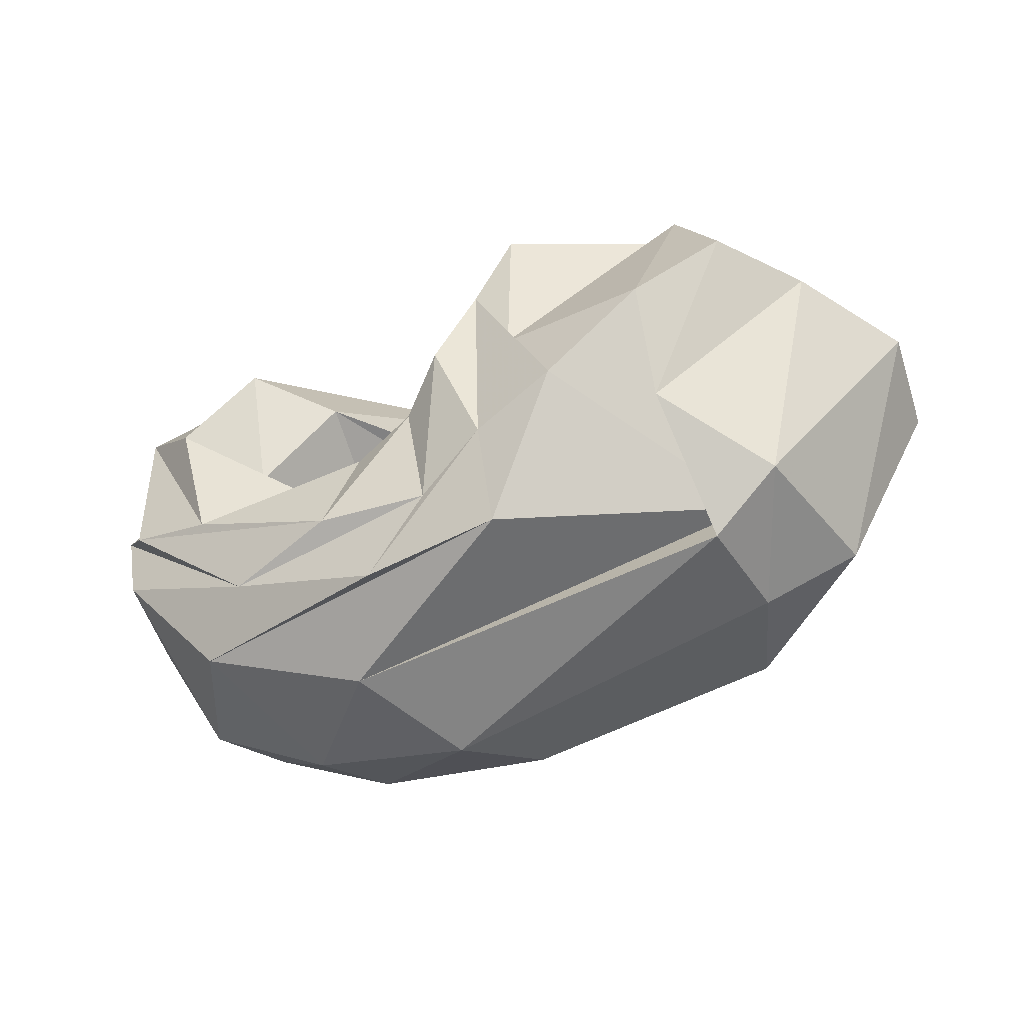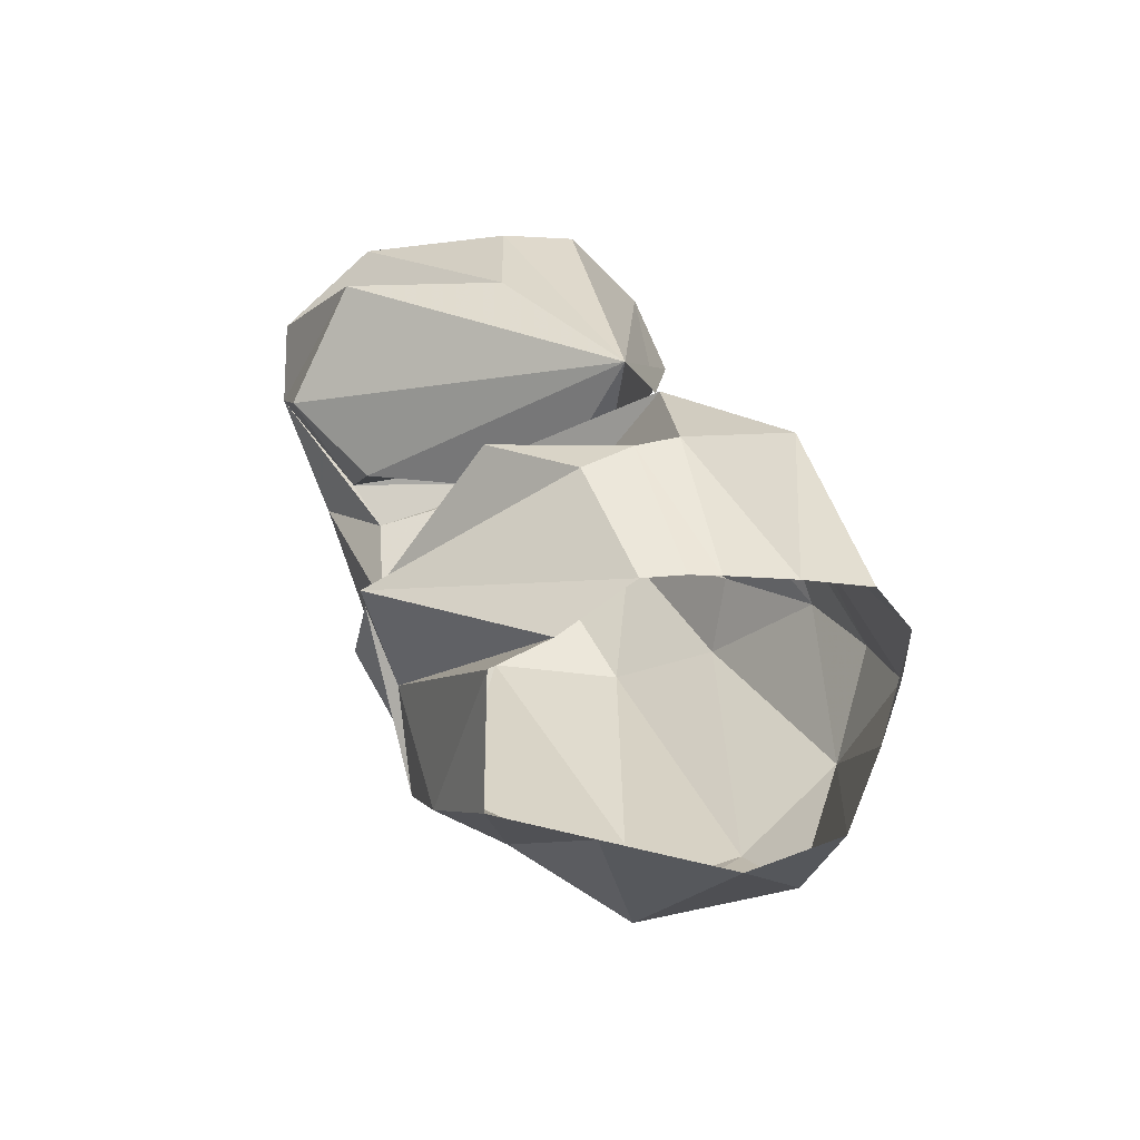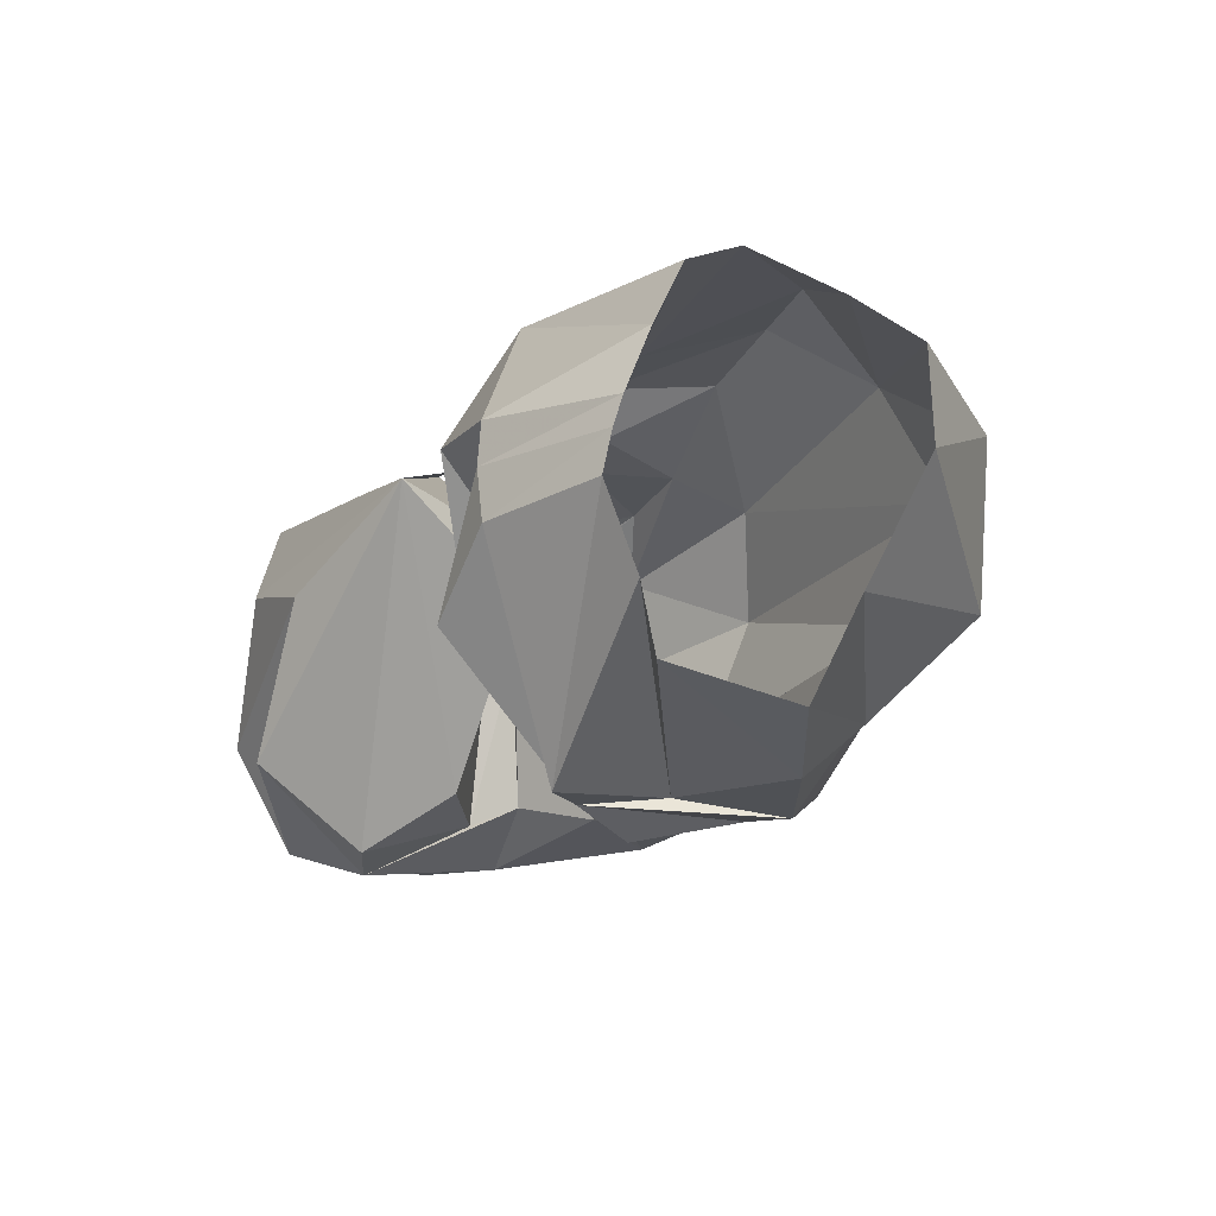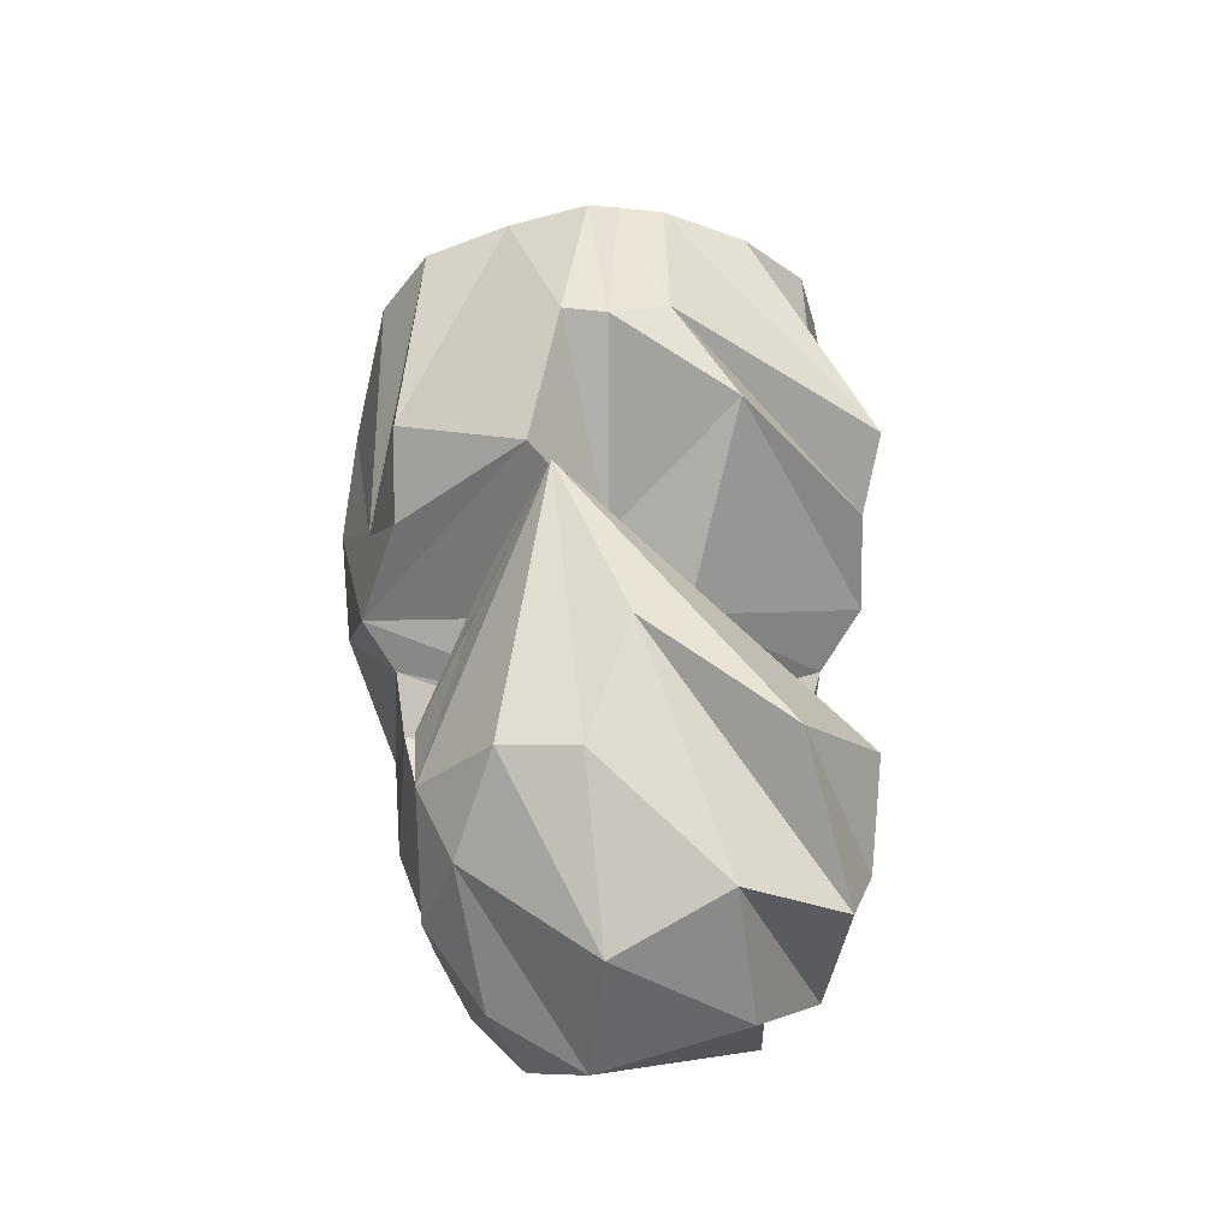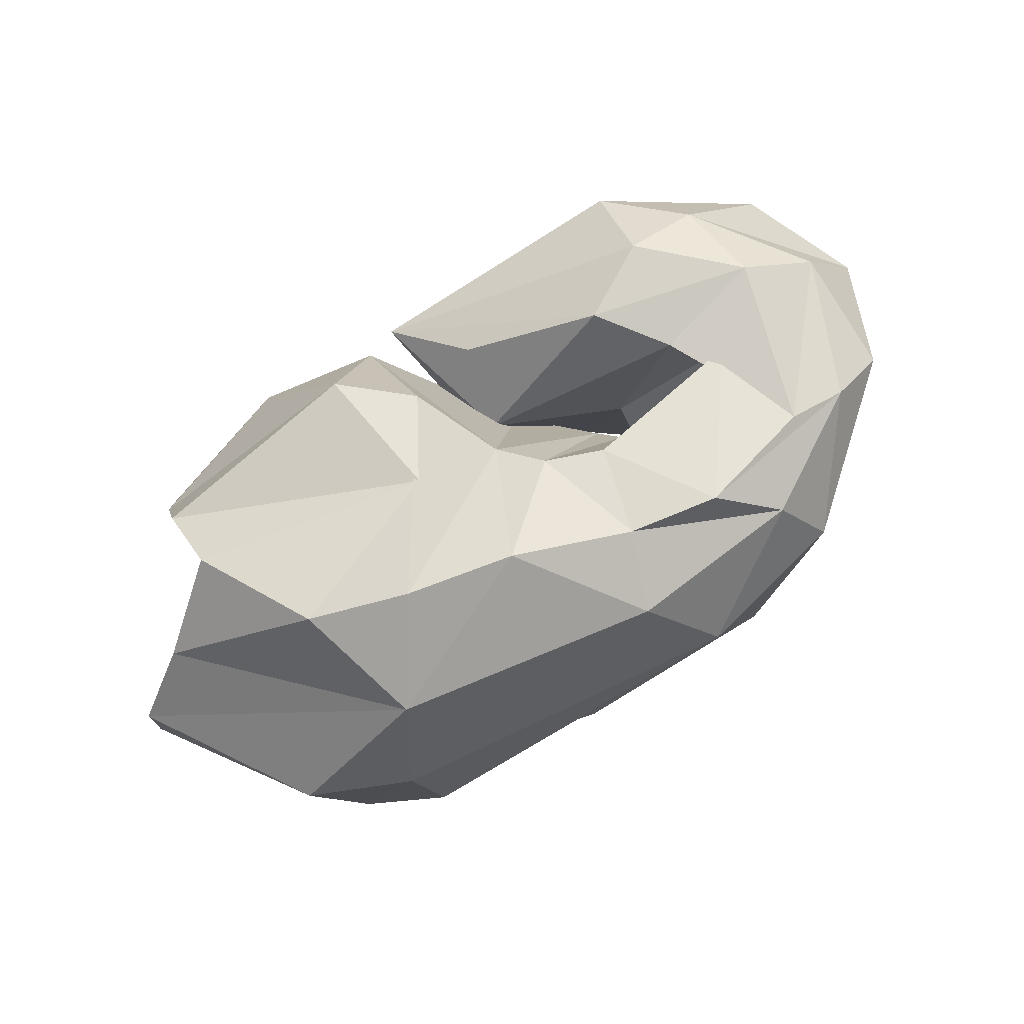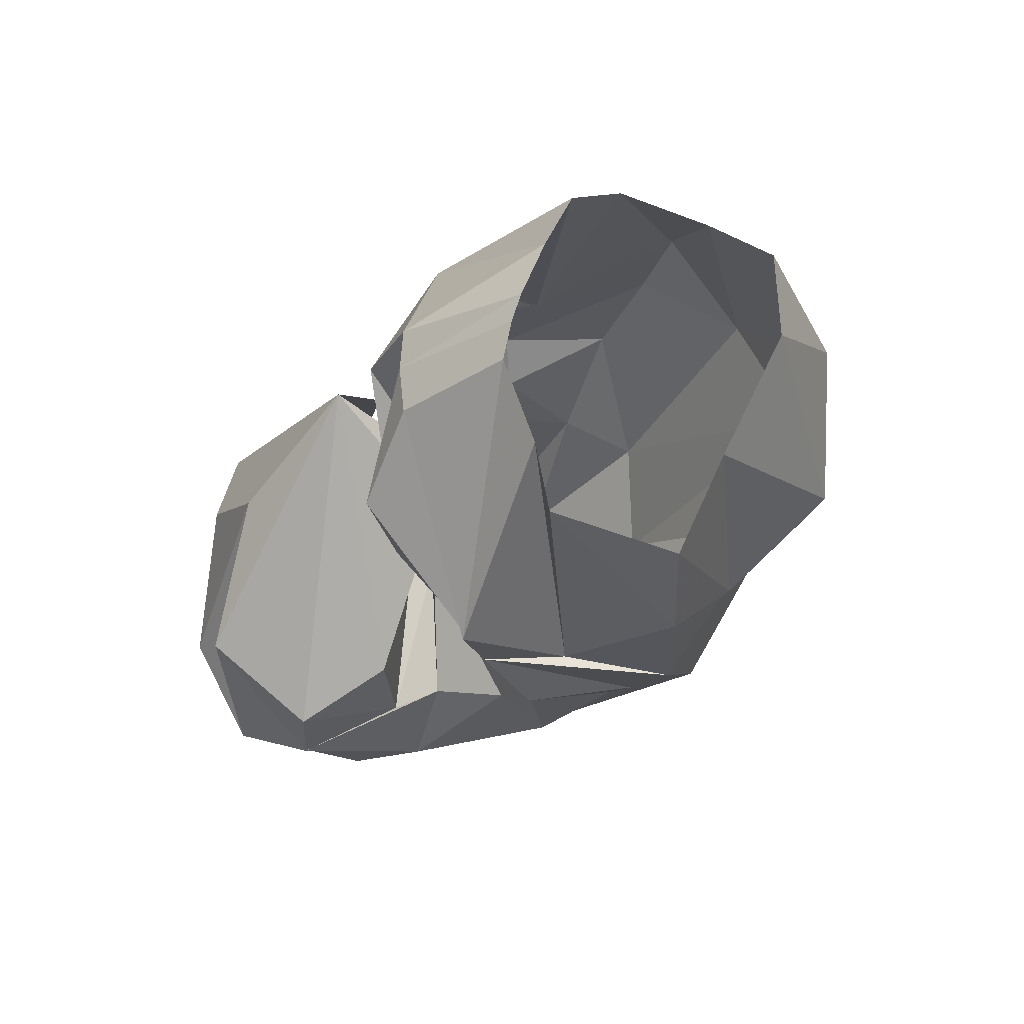
<metadata>
{"format":"obj","ext":"obj","renderer":"f3d","projection":"perspective","resolution":1024,"background":"white","views":[{"elev":-54.8,"azim":-160.1,"up":"+Y"},{"elev":38.1,"azim":-115.6,"up":"+Y"},{"elev":-27.9,"azim":-126.7,"up":"+Z"},{"elev":56.0,"azim":83.9,"up":"+Y"},{"elev":76.0,"azim":-33.2,"up":"+Z"},{"elev":-34.3,"azim":-126.1,"up":"+Z"}]}
</metadata>
<code>
v 93.1 184.2 122.6
v 145 194.3 131.3
v 192 147 136.5
v 222.7 143.3 115.6
v 242.6 116.4 133.9
v 249 109.4 136.7
v 253.2 107.3 138.4
v 252.9 116.7 147.6
v 207.5 136.4 152.3
v 195 189.3 153.5
v 89.8 182.8 132.4
v 142.3 195 145.7
v 182.5 183.4 159.8
v -1 -1 -1
v -2 -2 -2
v -3 -3 -3
v -4 -4 -4
v -5 -5 -5
v -6 -6 -6
v -7 -7 -7
v 87.74 174.1 157.9
v 161.3 168.8 199.1
v 183.3 148 201.8
v 194 113 215.2
v 207.4 102.4 205.8
v 227 94.66 205
v 285 104.2 197.6
v 270.3 115.7 197.2
v 253.2 139.4 200
v 212.3 160.8 174.3
v 87.22 162.4 184.8
v 166.2 119 211
v -8 -8 -8
v -9 -9 -9
v -10 -10 -10
v -11 -11 -11
v -12 -12 -12
v -13 -13 -13
v -14 -14 -14
v -15 -15 -15
v 88.2 139.4 200.6
v 108.2 98.02 213.9
v 140.7 85.43 221.5
v 177.1 77.24 221.7
v 218.2 63.97 209.5
v 248.8 57.93 210.6
v 291.3 68.76 200.6
v 308.1 124.1 202.7
v 279.7 153.5 200.7
v 204 177.4 155.4
v 61.92 122.4 174.8
v 119.9 55.95 199.5
v 126.2 64.6 189
v 208.5 39.03 199.6
v 269.6 43.68 195.3
v 313.3 68.57 191.6
v 334.9 116.5 186.6
v 306.1 155.2 191.8
v 285.5 182.2 177.8
v -16 -16 -16
v 41.22 113.1 151.1
v 75.62 54.87 159
v 109.2 39.5 157
v 229.4 21.14 169.9
v 284.2 32.1 168.6
v 335.3 74.57 176.5
v 354.7 113.5 159.2
v 341 156.6 153.2
v 291 186.7 153.4
v 204 177.4 155.4
v 40.05 114.2 115.4
v 91.76 47.03 106.7
v 116.9 32.31 117.7
v 253 24.07 129.6
v 309.9 48.34 120.5
v 341.8 89.36 107.4
v 351.4 128.6 111.9
v 329.2 169.8 115.8
v 253.2 192.3 135.9
v 204 177.4 155.4
v 66.88 118.3 81.24
v 123.8 66.52 77.14
v 103.9 47.12 120.8
v 186.2 30.92 84.22
v 235.4 33.52 93.58
v 286.7 50.58 94.06
v 330.1 91.49 88.12
v 329.3 146.5 82.51
v 288.7 182.9 92.64
v -17 -17 -17
v 90.88 118.6 55.47
v 121.4 95.03 51.18
v 156.1 68.61 57.04
v 185.6 62.23 67.51
v 210.7 51.85 80.31
v 249.1 55.19 80.43
v 300.3 81.02 83.2
v 309 128.7 72.57
v 279.3 147.4 66.72
v 204 177.4 155.4
v 106.9 159 64.68
v 172 103.2 60.41
v -18 -18 -18
v -19 -19 -19
v -20 -20 -20
v -21 -21 -21
v -22 -22 -22
v -23 -23 -23
v -24 -24 -24
v -25 -25 -25
v 98.97 170.7 82.7
v 166.3 151.4 47.86
v 182.6 130.9 54.71
v 198 99.98 55.15
v 213.7 89.57 70.21
v 236.2 84.94 79.48
v 265.2 95.39 90.98
v 279.9 105.2 86.9
v 250.2 130.2 82.05
v 206.2 137.3 130.3
v 97.18 184.7 108.9
v 143.4 193.1 112.4
v 175.3 186.7 94.63
v -26 -26 -26
v -27 -27 -27
v -28 -28 -28
v -29 -29 -29
v -30 -30 -30
v -31 -31 -31
v -32 -32 -32
v 96.1 169.5 122.3
v 142.5 179.5 130.6
v 184.6 134.2 139
v 211.8 133.6 119.1
v 231.8 106 134.4
v 244.8 95 137.2
v 261.6 94.9 139.4
v 265 125.6 147.1
v 215.9 148.3 148.8
v 204 177.4 155.4
g foo
f 1 11 2
f 11 12 2
f 2 12 3
f 12 13 3
f 3 13 4
f 4 13 24
f 13 23 24
f 4 24 5
f 24 25 5
f 5 25 6
f 25 26 6
f 6 26 7
f 26 27 7
f 7 27 8
f 27 28 8
f 8 28 9
f 28 29 9
f 9 29 10
f 29 30 10
f 11 21 12
f 21 22 12
f 12 22 13
f 22 23 13
f 21 31 22
f 31 32 22
f 22 32 23
f 23 32 43
f 32 42 43
f 23 43 24
f 43 44 24
f 24 44 25
f 44 45 25
f 25 45 26
f 45 46 26
f 26 46 27
f 46 47 27
f 27 47 28
f 47 48 28
f 28 48 29
f 48 49 29
f 29 49 30
f 49 10 30
f 31 41 32
f 41 42 32
f 41 51 42
f 51 52 42
f 42 52 43
f 52 52 43
f 43 52 44
f 52 54 44
f 44 54 45
f 54 55 45
f 45 55 46
f 55 56 46
f 46 56 47
f 56 57 47
f 47 57 48
f 57 58 48
f 48 58 49
f 58 59 49
f 49 59 10
f 10 59 10
f 59 69 10
f 51 61 52
f 61 62 52
f 62 52 52
f 62 63 52
f 52 63 54
f 63 64 54
f 54 64 55
f 64 65 55
f 55 65 56
f 65 66 56
f 56 66 57
f 66 67 57
f 57 67 58
f 67 68 58
f 58 68 59
f 68 69 59
f 61 71 62
f 71 72 62
f 62 72 63
f 72 73 63
f 63 73 64
f 73 74 64
f 64 74 65
f 74 75 65
f 65 75 66
f 75 76 66
f 66 76 67
f 76 77 67
f 67 77 68
f 77 78 68
f 68 78 69
f 78 79 69
f 69 79 10
f 79 10 10
f 71 81 72
f 81 82 72
f 72 82 73
f 82 83 73
f 73 83 74
f 83 84 74
f 74 84 75
f 84 85 75
f 75 85 76
f 85 86 76
f 76 86 77
f 86 87 77
f 77 87 78
f 87 88 78
f 78 88 79
f 88 89 79
f 79 89 10
f 10 89 10
f 89 99 10
f 81 91 82
f 91 92 82
f 82 92 83
f 92 93 83
f 83 93 84
f 93 94 84
f 84 94 85
f 94 95 85
f 85 95 86
f 95 96 86
f 86 96 87
f 96 97 87
f 87 97 88
f 97 98 88
f 88 98 89
f 98 99 89
f 91 101 92
f 101 102 92
f 92 102 93
f 93 102 113
f 102 112 113
f 93 113 94
f 113 114 94
f 94 114 95
f 114 115 95
f 95 115 96
f 115 116 96
f 96 116 97
f 116 117 97
f 97 117 98
f 117 118 98
f 98 118 99
f 118 119 99
f 99 119 10
f 119 120 10
f 101 111 102
f 111 112 102
f 111 121 112
f 121 122 112
f 112 122 113
f 122 123 113
f 113 123 114
f 114 123 4
f 123 3 4
f 114 4 115
f 4 5 115
f 115 5 116
f 5 6 116
f 116 6 117
f 6 7 117
f 117 7 118
f 7 8 118
f 118 8 119
f 8 9 119
f 119 9 120
f 9 10 120
f 121 1 122
f 1 2 122
f 122 2 123
f 2 3 123
g

</code>
